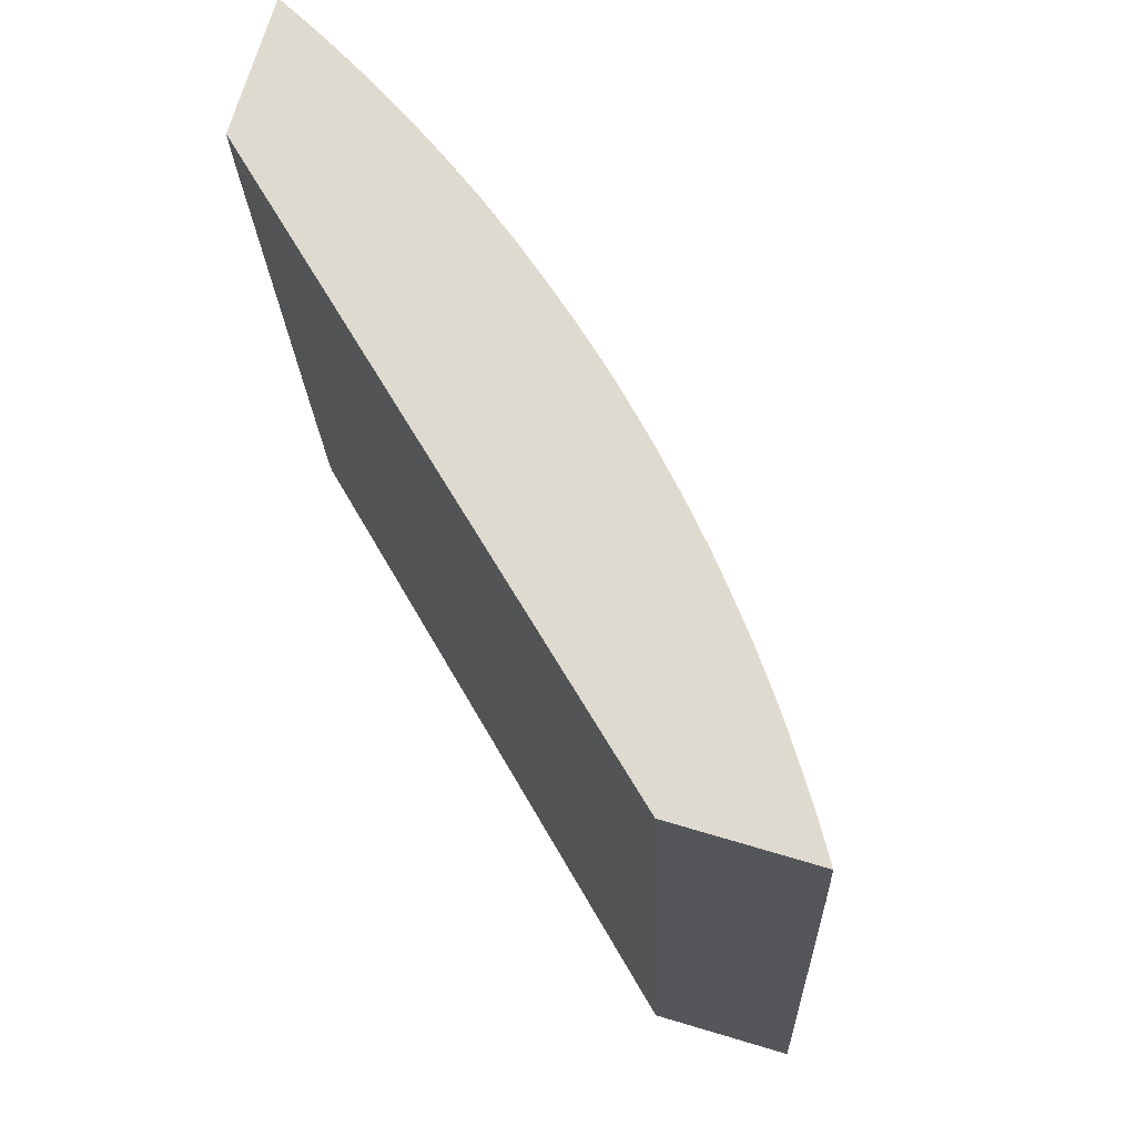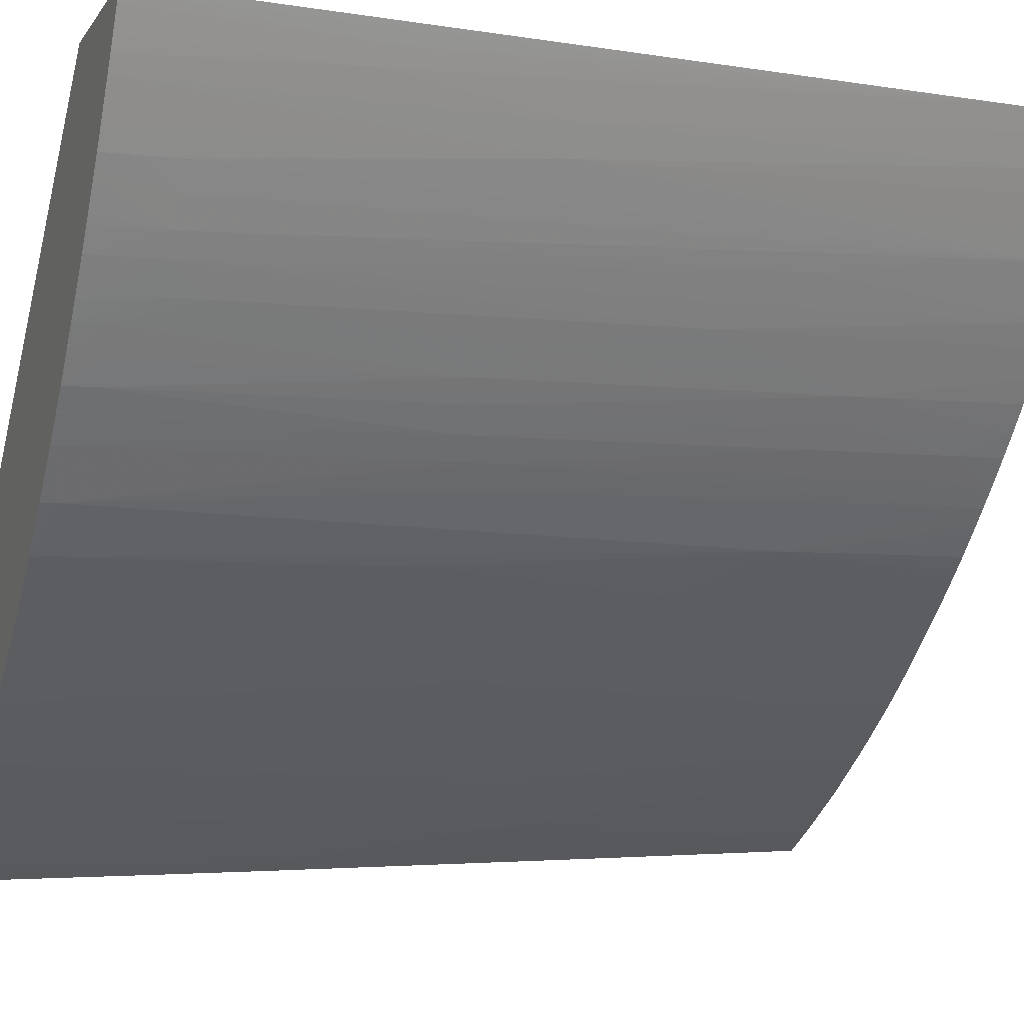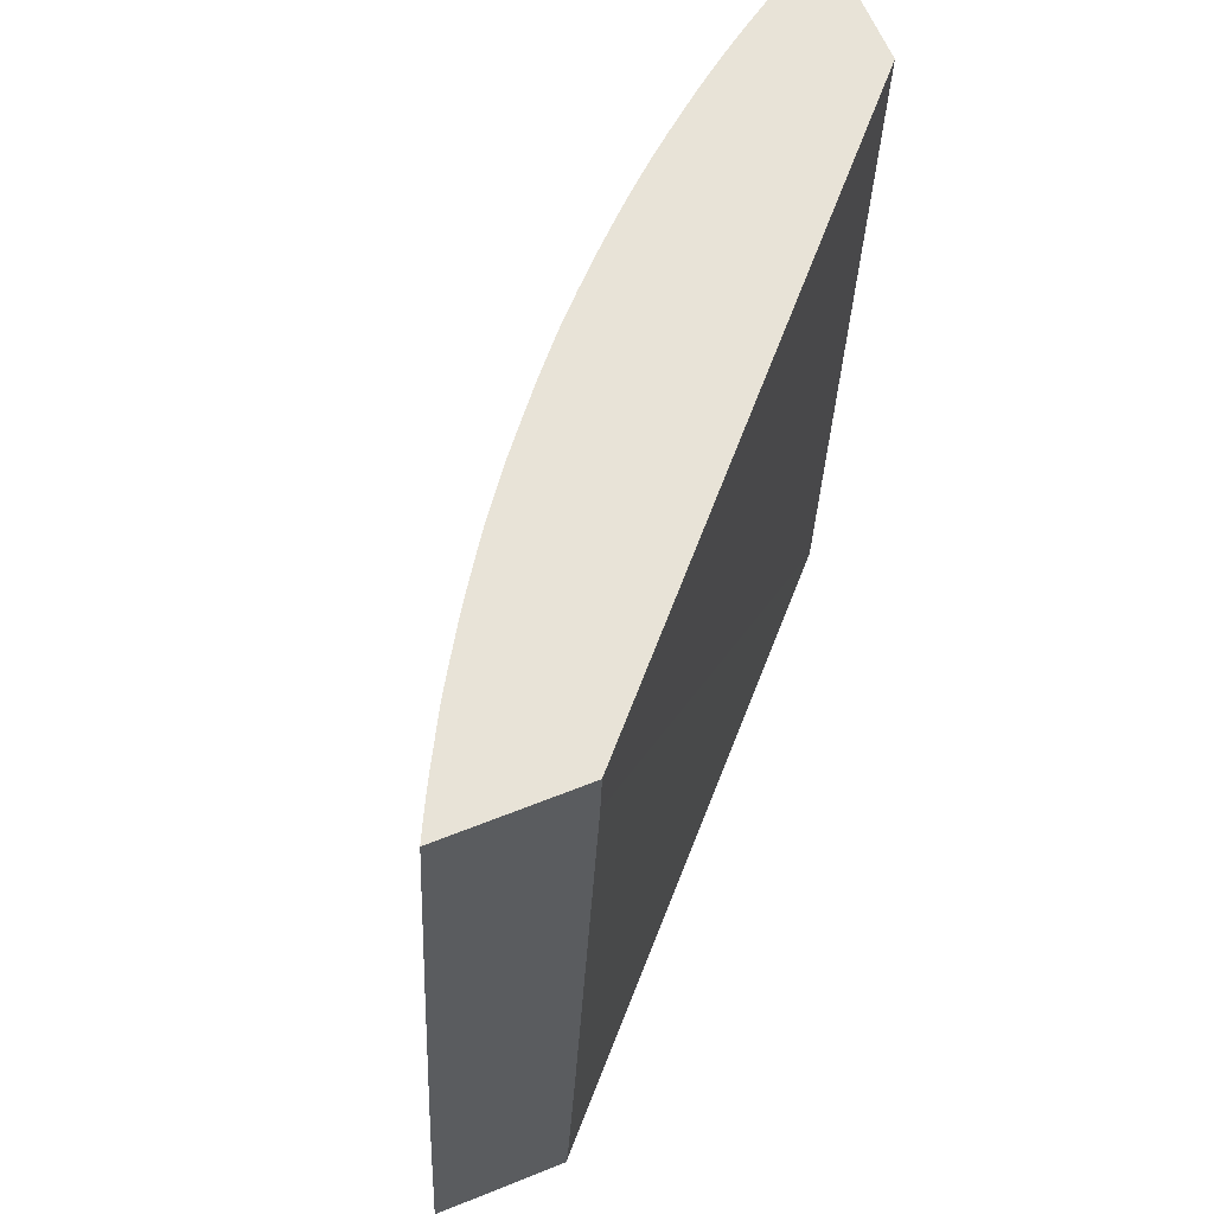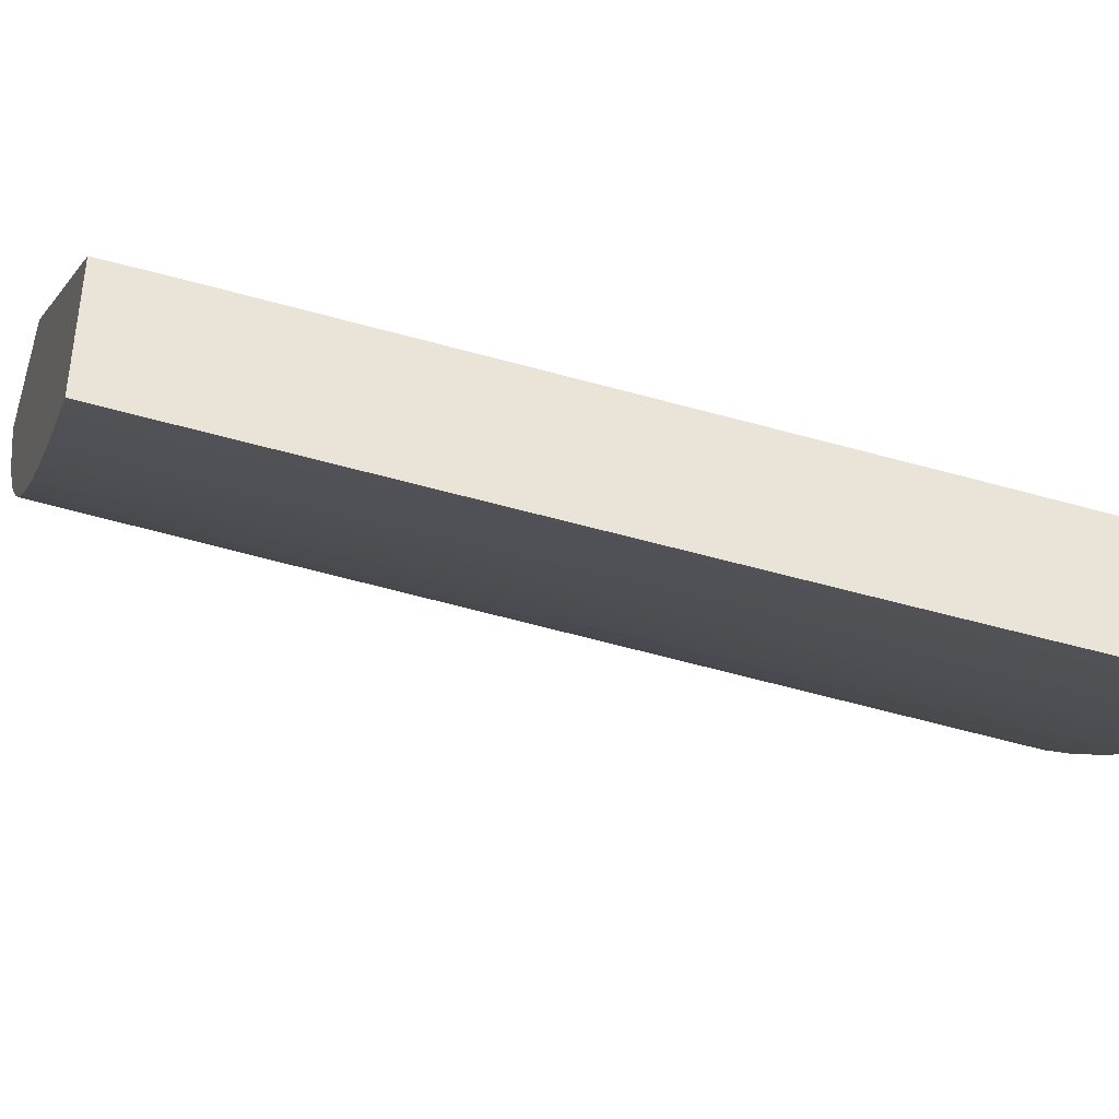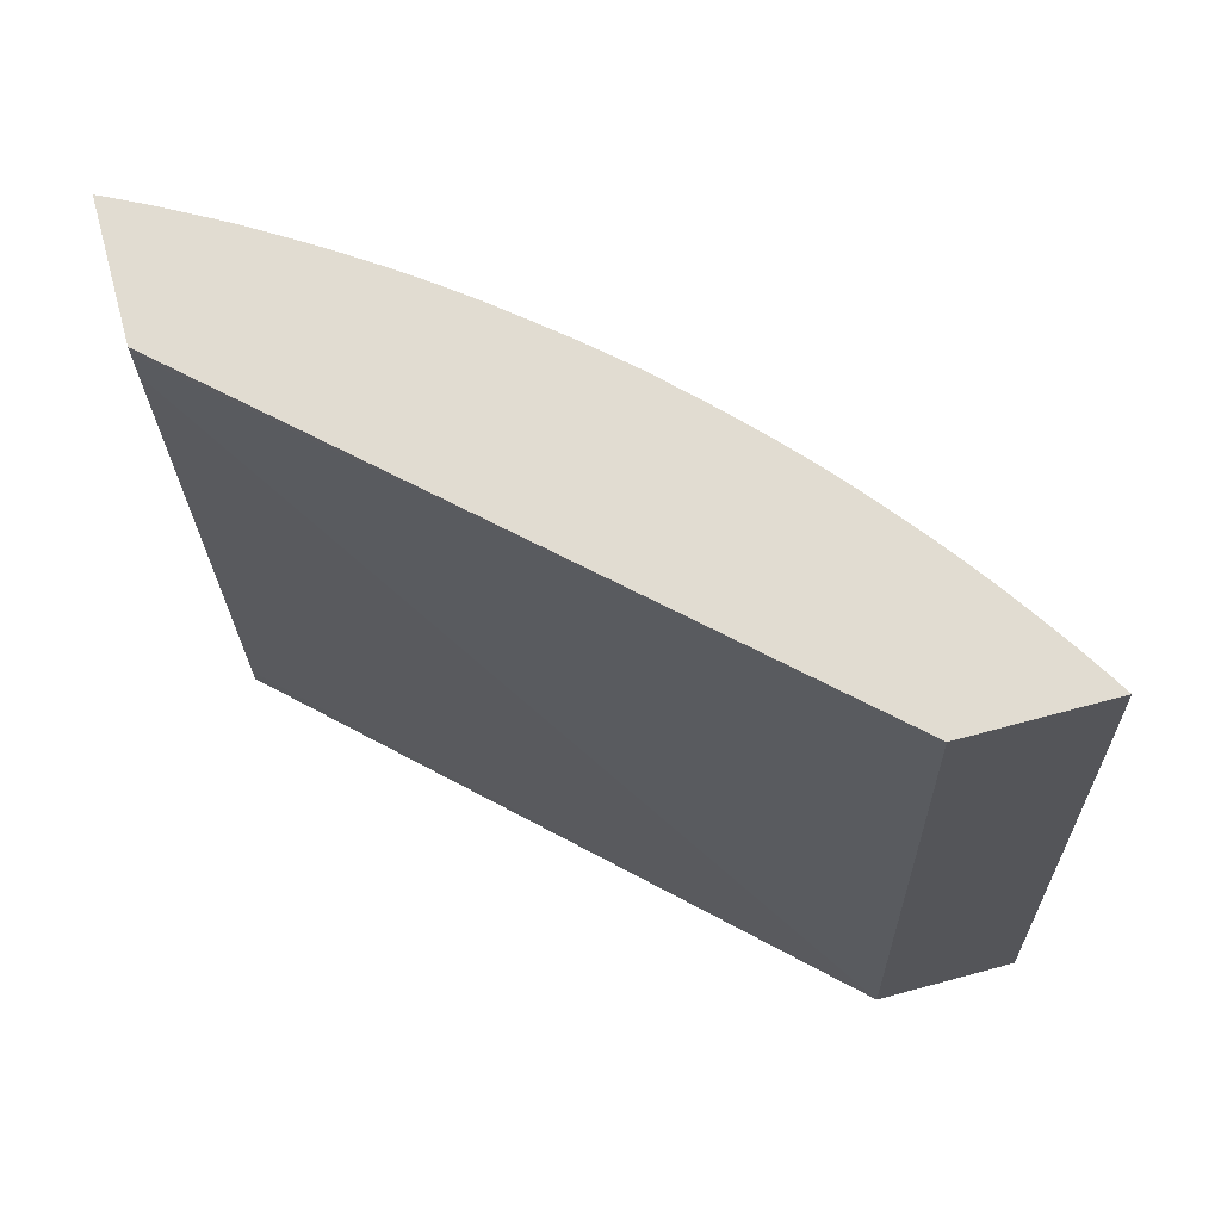
<metadata>
{"format":"obj","ext":"obj","renderer":"f3d","projection":"perspective","resolution":1024,"background":"white","views":[{"elev":70.8,"azim":-163.5,"up":"+Z"},{"elev":-9.3,"azim":-110.2,"up":"+Y"},{"elev":61.8,"azim":67.8,"up":"+Z"},{"elev":-42.9,"azim":73.1,"up":"+Y"},{"elev":69.2,"azim":164.9,"up":"+Z"}]}
</metadata>
<code>
v -0.01228 -0.02199 0.007896
v -0.01228 -0.02429 0.007896
v -0.01228 -0.02199 0.007782
v -0.02085 -0.01414 0.007896
v -0.01236 -0.02426 0.007896
v -0.01228 -0.0243 0.007754
v -0.01228 -0.02199 0.007679
v -0.02323 -0.01414 0.007896
v -0.01228 -0.02201 0.007012
v -0.02136 -0.01414 -0.006834
v -0.01262 -0.02413 0.007896
v -0.01279 -0.02409 0.007012
v -0.01236 -0.02431 0.007012
v -0.01228 -0.02434 0.007012
v -0.02324 -0.01414 0.007679
v -0.02309 -0.01436 0.007896
v -0.01228 -0.02246 -0.003004
v -0.01228 -0.02262 -0.006344
v -0.01228 -0.02265 -0.006726
v -0.01228 -0.02266 -0.006834
v -0.02385 -0.01414 -0.006834
v -0.01274 -0.02407 0.007896
v -0.01275 -0.02407 0.007679
v -0.01236 -0.0245 0.003005
v -0.01285 -0.02401 0.007896
v -0.01307 -0.02389 0.007896
v -0.01312 -0.02392 0.007012
v -0.01336 -0.02404 0.002033
v -0.01254 -0.02464 -0.001669
v -0.01228 -0.02453 0.003122
v -0.02311 -0.01436 0.007679
v -0.02331 -0.01414 0.00615
v -0.0228 -0.01484 0.007896
v -0.01228 -0.02499 -0.006834
v -0.0238 -0.01423 -0.006834
v -0.02348 -0.01421 0.001001
v -0.01228 -0.02476 -0.001669
v -0.01372 -0.02354 0.007896
v -0.01375 -0.02353 0.00769
v -0.01369 -0.0236 0.007012
v -0.01412 -0.02343 0.005677
v -0.01376 -0.0239 0.0003348
v -0.014 -0.02403 -0.005009
v -0.0136 -0.02418 -0.003672
v -0.01302 -0.02448 -0.003672
v -0.01302 -0.02439 -0.001669
v -0.01263 -0.02468 -0.003672
v -0.0123 -0.02484 -0.003672
v -0.02282 -0.01487 0.007012
v -0.02281 -0.01485 0.007679
v -0.02305 -0.01503 -0.0003327
v -0.02353 -0.01442 -0.003035
v -0.02338 -0.0147 -0.003278
v -0.02259 -0.01517 0.007896
v -0.0123 -0.02498 -0.006834
v -0.01228 -0.02485 -0.003672
v -0.02372 -0.01436 -0.006834
v -0.01402 -0.02337 0.007896
v -0.01432 -0.02319 0.007896
v -0.01445 -0.02322 0.005677
v -0.01454 -0.02328 0.003673
v -0.01462 -0.02333 0.001669
v -0.01436 -0.02375 -0.003672
v -0.01438 -0.02388 -0.006834
v -0.01406 -0.02406 -0.006834
v -0.01399 -0.0241 -0.006834
v -0.01369 -0.02422 -0.005676
v -0.01366 -0.02421 -0.005009
v -0.01308 -0.02457 -0.006344
v -0.0127 -0.02472 -0.005212
v -0.01236 -0.02495 -0.006834
v -0.02259 -0.01518 0.007679
v -0.02278 -0.01547 -0.0003327
v -0.0234 -0.01491 -0.006834
v -0.02325 -0.01516 -0.006834
v -0.02352 -0.01471 -0.006834
v -0.02222 -0.01572 0.007896
v -0.02204 -0.01603 0.007364
v -0.01489 -0.02283 0.007896
v -0.01495 -0.02287 0.006344
v -0.01529 -0.02266 0.006344
v -0.01529 -0.02333 -0.006834
v -0.01495 -0.02354 -0.006834
v -0.01353 -0.02435 -0.006834
v -0.01311 -0.02458 -0.006834
v -0.01286 -0.02471 -0.006834
v -0.01267 -0.0248 -0.006834
v -0.02228 -0.0157 0.007012
v -0.02289 -0.01565 -0.005676
v -0.02269 -0.01601 -0.006344
v -0.02268 -0.01598 -0.005676
v -0.02289 -0.01573 -0.006834
v -0.02214 -0.01584 0.007896
v -0.02189 -0.01649 0.003673
v -0.02145 -0.01679 0.007896
v -0.0218 -0.01632 0.007896
v -0.0219 -0.01618 0.007896
v -0.02202 -0.01601 0.007896
v -0.02242 -0.01636 -0.005676
v -0.02211 -0.0168 -0.005676
v -0.015 -0.02276 0.007896
v -0.01522 -0.02261 0.007896
v -0.01572 -0.02228 0.007896
v -0.0157 -0.02238 0.006344
v -0.01603 -0.02271 -0.004648
v -0.01611 -0.02277 -0.006834
v -0.0157 -0.02305 -0.006834
v -0.02282 -0.01583 -0.006834
v -0.0227 -0.01602 -0.006834
v -0.02257 -0.01621 -0.006834
v -0.02157 -0.01695 0.003005
v -0.02186 -0.01713 -0.005676
v -0.02122 -0.01718 0.006344
v -0.02118 -0.01713 0.007896
v -0.02133 -0.01731 0.002338
v -0.02249 -0.01632 -0.006834
v -0.02222 -0.01671 -0.006834
v -0.02213 -0.01683 -0.006834
v -0.02189 -0.01716 -0.006834
v -0.01604 -0.02205 0.007896
v -0.0161 -0.02209 0.006344
v -0.01645 -0.02253 -0.006834
v -0.02155 -0.0176 -0.006834
v -0.02149 -0.01769 -0.006834
v -0.02153 -0.01756 -0.005676
v -0.02152 -0.01754 -0.005009
v -0.02096 -0.01741 0.007896
v -0.02065 -0.01797 0.005008
v -0.02113 -0.01773 -0.0003327
v -0.01613 -0.02199 0.007896
v -0.01617 -0.02215 0.00434
v -0.01644 -0.02184 0.006344
v -0.01665 -0.022 0.0003348
v -0.01689 -0.02219 -0.006834
v -0.02129 -0.01793 -0.006834
v -0.02128 -0.01792 -0.006344
v -0.02081 -0.01816 -0.001002
v -0.02085 -0.01754 0.007896
v -0.02032 -0.01835 0.005008
v -0.02026 -0.01829 0.007012
v -0.02024 -0.01826 0.007896
v -0.02034 -0.01813 0.007896
v -0.02057 -0.01788 0.007896
v -0.02067 -0.01866 -0.006344
v -0.02053 -0.0185 -0.001002
v -0.01636 -0.02182 0.007896
v -0.01682 -0.02147 0.007896
v -0.01698 -0.02212 -0.006834
v -0.01738 -0.02138 0.001446
v -0.02105 -0.01823 -0.006834
v -0.02095 -0.01833 -0.006344
v -0.02003 -0.0187 0.004598
v -0.01996 -0.01862 0.007012
v -0.02019 -0.01887 -0.001002
v -0.01993 -0.01859 0.007896
v -0.02068 -0.01867 -0.006834
v -0.01715 -0.02119 0.007896
v -0.01721 -0.02124 0.006344
v -0.01723 -0.02193 -0.006834
v -0.01742 -0.02097 0.007896
v -0.01792 -0.02061 0.007012
v -0.01805 -0.02072 0.003005
v -0.01785 -0.02122 -0.003004
v -0.01796 -0.02131 -0.006344
v -0.01756 -0.02153 -0.004341
v -0.02096 -0.01834 -0.006834
v -0.02088 -0.01843 -0.006834
v -0.01986 -0.01918 -0.0003327
v -0.01963 -0.01897 0.007012
v -0.0195 -0.01905 0.007896
v -0.02038 -0.019 -0.006834
v -0.02004 -0.01937 -0.006834
v -0.01988 -0.0192 -0.001002
v -0.01763 -0.02158 -0.006344
v -0.01764 -0.0216 -0.006834
v -0.01789 -0.02058 0.007896
v -0.0179 -0.02059 0.007679
v -0.01827 -0.02024 0.007896
v -0.0187 -0.02004 0.004715
v -0.01851 -0.02053 -0.001002
v -0.01818 -0.02083 -0.001002
v -0.01834 -0.02098 -0.006344
v -0.01869 -0.0207 -0.006791
v -0.01864 -0.02074 -0.006834
v -0.0183 -0.02104 -0.006834
v -0.01798 -0.02132 -0.006834
v -0.01773 -0.02153 -0.006834
v -0.01938 -0.02004 -0.00658
v -0.01952 -0.01952 -0.0003327
v -0.01928 -0.01928 0.007896
v -0.01938 -0.02005 -0.006834
v -0.01837 -0.02015 0.007896
v -0.01871 -0.02005 0.00434
v -0.0186 -0.01994 0.007896
v -0.01883 -0.01971 0.007896
v -0.01894 -0.01961 0.007896
v -0.01905 -0.0195 0.007896
v -0.01869 -0.0207 -0.006834
f 95 115 113
f 99 110 100
f 100 117 118
f 100 116 117
f 100 118 119
f 100 119 112
f 103 120 104
f 100 110 116
f 95 111 115
f 90 110 99
f 94 112 111
f 94 100 112
f 94 111 95
f 90 109 110
f 90 108 109
f 90 92 108
f 90 99 91
f 104 120 121
f 89 92 90
f 81 107 82
f 95 113 114
f 104 121 105
f 120 130 121
f 106 121 122
f 124 135 125
f 81 106 107
f 125 135 136
f 122 131 133
f 122 133 134
f 121 133 131
f 121 132 133
f 121 146 132
f 121 130 146
f 121 131 122
f 115 129 128
f 115 126 129
f 113 128 127
f 113 115 128
f 113 127 114
f 112 126 115
f 112 125 126
f 112 124 125
f 112 123 124
f 112 119 123
f 111 112 115
f 105 121 106
f 81 105 106
f 63 83 64
f 81 103 104
f 69 84 85
f 67 69 68
f 67 84 69
f 66 84 67
f 62 83 63
f 62 82 83
f 62 81 82
f 62 80 81
f 61 80 62
f 61 79 80
f 60 79 61
f 59 79 60
f 54 78 77
f 54 72 78
f 53 76 74
f 53 57 76
f 52 57 53
f 51 75 73
f 51 74 75
f 125 136 126
f 51 53 74
f 69 85 86
f 81 104 105
f 69 86 70
f 70 87 71
f 81 102 103
f 81 101 102
f 79 81 80
f 79 101 81
f 78 100 94
f 78 99 100
f 78 91 99
f 78 98 93
f 78 97 98
f 78 96 97
f 78 95 96
f 78 94 95
f 77 78 93
f 75 92 89
f 73 78 88
f 73 91 78
f 73 90 91
f 73 89 90
f 73 75 89
f 72 73 88
f 72 88 78
f 70 86 87
f 126 136 137
f 164 183 184
f 127 128 138
f 168 173 188
f 164 174 165
f 164 175 174
f 164 187 175
f 164 186 187
f 164 185 186
f 164 184 185
f 164 182 183
f 164 181 182
f 168 188 189
f 162 164 163
f 162 180 181
f 162 179 180
f 162 178 179
f 161 178 162
f 161 177 178
f 160 177 161
f 160 176 177
f 159 174 175
f 159 165 174
f 162 181 164
f 168 189 190
f 168 190 169
f 169 190 170
f 49 73 72
f 188 190 189
f 188 191 198
f 183 193 188
f 183 198 184
f 183 188 198
f 181 183 182
f 180 183 181
f 179 188 193
f 179 190 188
f 179 197 190
f 179 196 197
f 179 195 196
f 179 194 195
f 179 192 194
f 179 183 180
f 179 193 183
f 178 192 179
f 176 178 177
f 172 188 173
f 172 191 188
f 157 160 158
f 154 173 168
f 154 172 173
f 154 171 172
f 139 145 154
f 139 153 140
f 139 152 153
f 137 151 144
f 136 150 151
f 136 151 137
f 135 150 136
f 133 149 148
f 133 147 149
f 133 148 134
f 132 147 133
f 132 146 147
f 128 145 139
f 128 144 145
f 128 137 144
f 128 129 137
f 128 143 138
f 128 142 143
f 128 141 142
f 128 140 141
f 128 139 140
f 139 154 152
f 126 137 129
f 140 153 141
f 144 151 156
f 154 156 171
f 153 168 169
f 153 170 155
f 153 169 170
f 152 168 153
f 152 154 168
f 151 167 156
f 151 166 167
f 150 166 151
f 149 165 159
f 149 164 165
f 149 163 164
f 149 162 163
f 149 161 162
f 149 160 161
f 149 158 160
f 148 149 159
f 147 158 149
f 147 157 158
f 144 154 145
f 144 156 154
f 141 153 155
f 49 51 73
f 44 68 45
f 48 55 56
f 5 13 6
f 5 12 13
f 5 11 12
f 4 15 8
f 4 32 15
f 4 21 32
f 4 10 21
f 4 9 10
f 4 7 9
f 6 13 14
f 3 7 4
f 1 5 2
f 1 11 5
f 1 22 11
f 1 25 22
f 1 26 25
f 1 38 26
f 1 58 38
f 1 79 59
f 1 101 79
f 2 5 6
f 8 15 31
f 8 31 16
f 9 17 10
f 10 148 159
f 10 134 148
f 10 122 134
f 10 106 122
f 10 107 106
f 10 82 107
f 10 83 82
f 10 64 83
f 10 65 64
f 10 66 65
f 10 84 66
f 10 85 84
f 10 86 85
f 10 87 86
f 10 71 87
f 10 55 71
f 10 34 55
f 10 20 34
f 10 19 20
f 10 18 19
f 10 17 18
f 1 102 101
f 1 103 102
f 1 120 103
f 1 130 120
f 1 77 93
f 1 54 77
f 1 33 54
f 1 16 33
f 1 8 16
f 1 4 8
f 1 3 4
f 1 7 3
f 1 9 7
f 1 17 9
f 1 18 17
f 1 19 18
f 1 20 19
f 1 34 20
f 1 56 34
f 1 37 56
f 1 30 37
f 1 14 30
f 1 6 14
f 1 2 6
f 49 72 50
f 1 93 98
f 10 159 175
f 1 98 97
f 1 96 95
f 1 146 130
f 1 147 146
f 1 157 147
f 1 160 157
f 1 176 160
f 1 178 176
f 1 192 178
f 1 194 192
f 1 195 194
f 1 196 195
f 1 197 196
f 1 190 197
f 1 170 190
f 1 155 170
f 1 141 155
f 1 142 141
f 1 143 142
f 1 138 143
f 1 127 138
f 1 114 127
f 1 95 114
f 1 97 96
f 10 175 187
f 1 59 58
f 10 186 185
f 35 57 52
f 34 56 55
f 33 72 54
f 33 50 72
f 32 53 51
f 32 52 53
f 32 36 52
f 31 51 49
f 31 32 51
f 35 52 36
f 31 50 33
f 29 48 37
f 29 47 48
f 29 46 47
f 28 46 29
f 28 45 46
f 28 44 45
f 28 43 44
f 28 42 43
f 28 41 42
f 31 49 50
f 37 48 56
f 38 58 39
f 39 58 41
f 48 71 55
f 48 70 71
f 47 70 48
f 10 187 186
f 45 70 47
f 45 69 70
f 45 68 69
f 43 62 63
f 43 68 44
f 43 67 68
f 43 66 67
f 43 65 66
f 43 64 65
f 43 63 64
f 41 43 42
f 41 62 43
f 41 61 62
f 41 60 61
f 41 59 60
f 41 58 59
f 39 41 40
f 28 40 41
f 27 40 28
f 45 47 46
f 27 38 39
f 10 92 75
f 10 108 92
f 10 109 108
f 10 110 109
f 10 116 110
f 10 117 116
f 10 118 117
f 10 119 118
f 10 123 119
f 10 124 123
f 10 135 124
f 10 150 135
f 10 166 150
f 10 167 166
f 10 156 167
f 10 171 156
f 10 172 171
f 10 191 172
f 10 184 198
f 27 39 40
f 10 185 184
f 10 75 74
f 10 74 76
f 10 198 191
f 10 57 35
f 10 76 57
f 26 38 27
f 24 29 37
f 22 25 23
f 21 36 32
f 21 35 36
f 24 37 30
f 15 32 31
f 13 30 14
f 13 24 30
f 16 31 33
f 12 28 29
f 12 27 28
f 10 35 21
f 12 26 27
f 12 25 26
f 12 23 25
f 12 24 13
f 11 23 12
f 12 29 24
f 11 22 23

</code>
